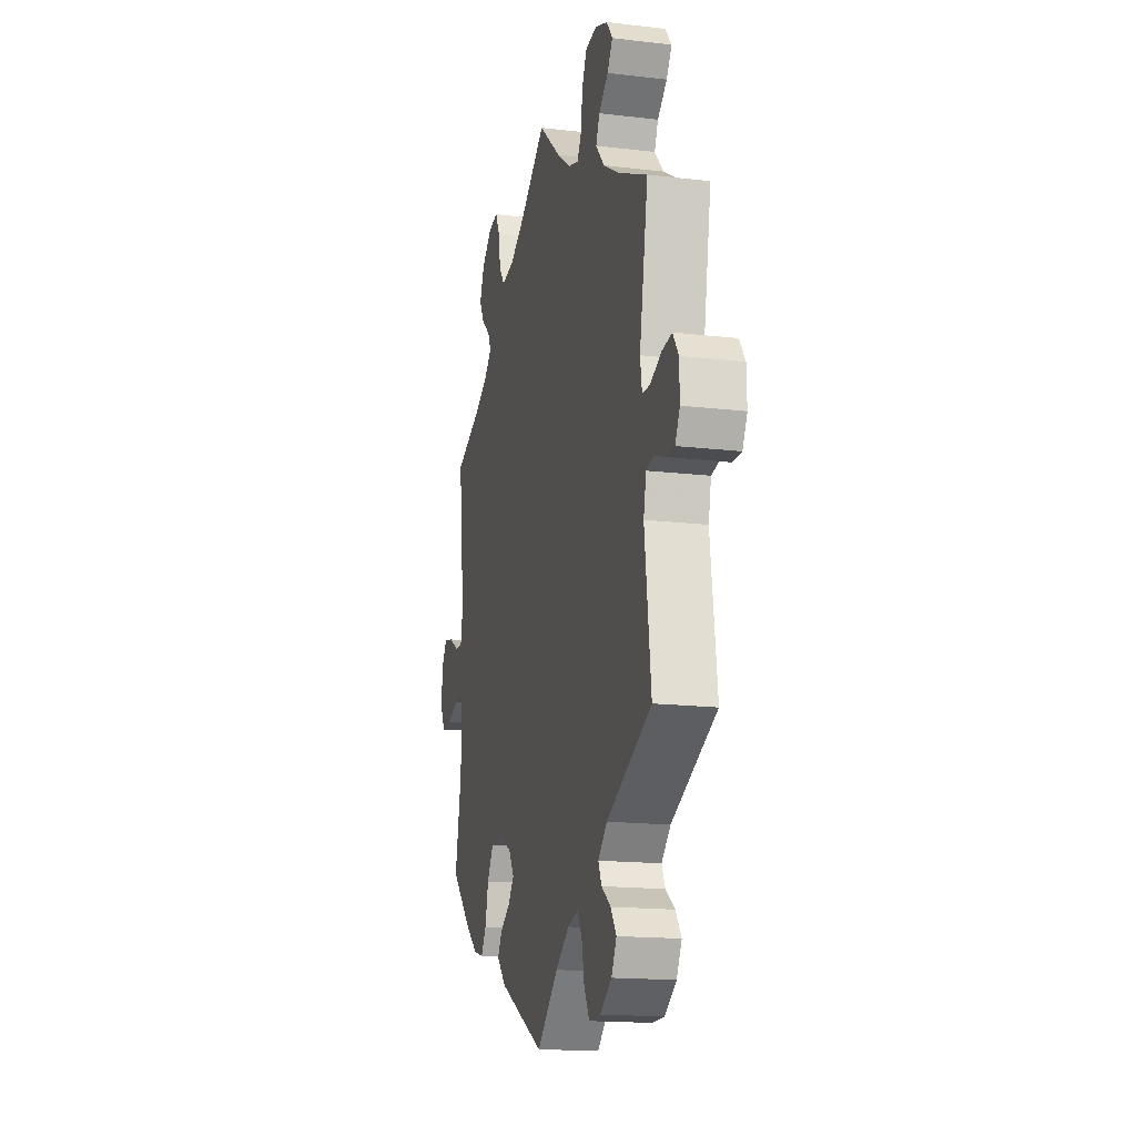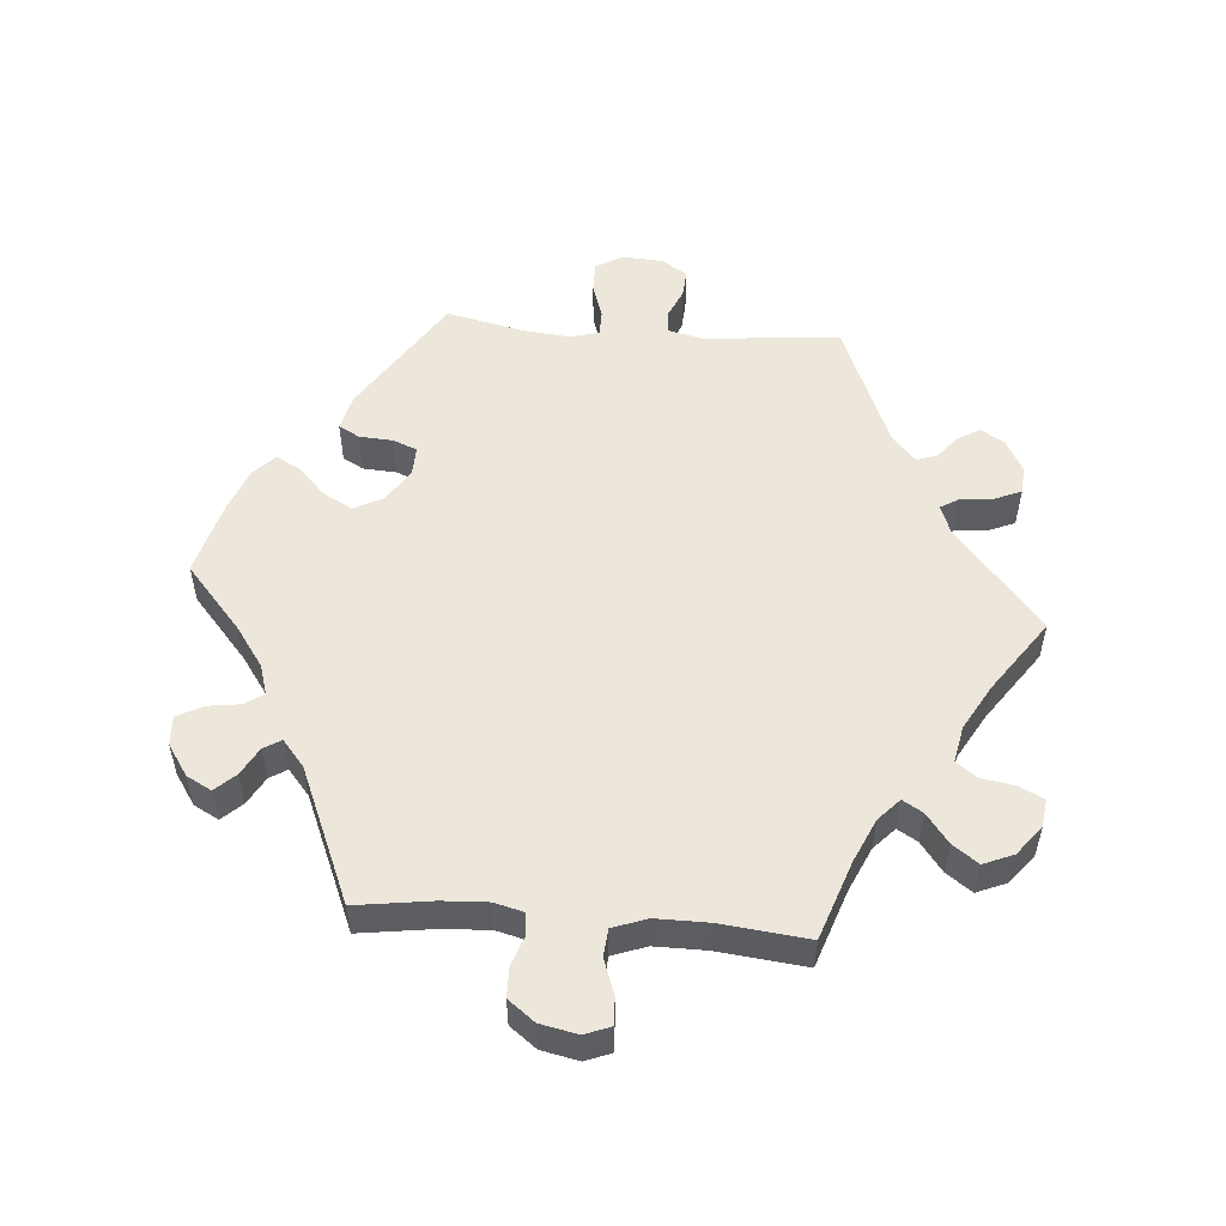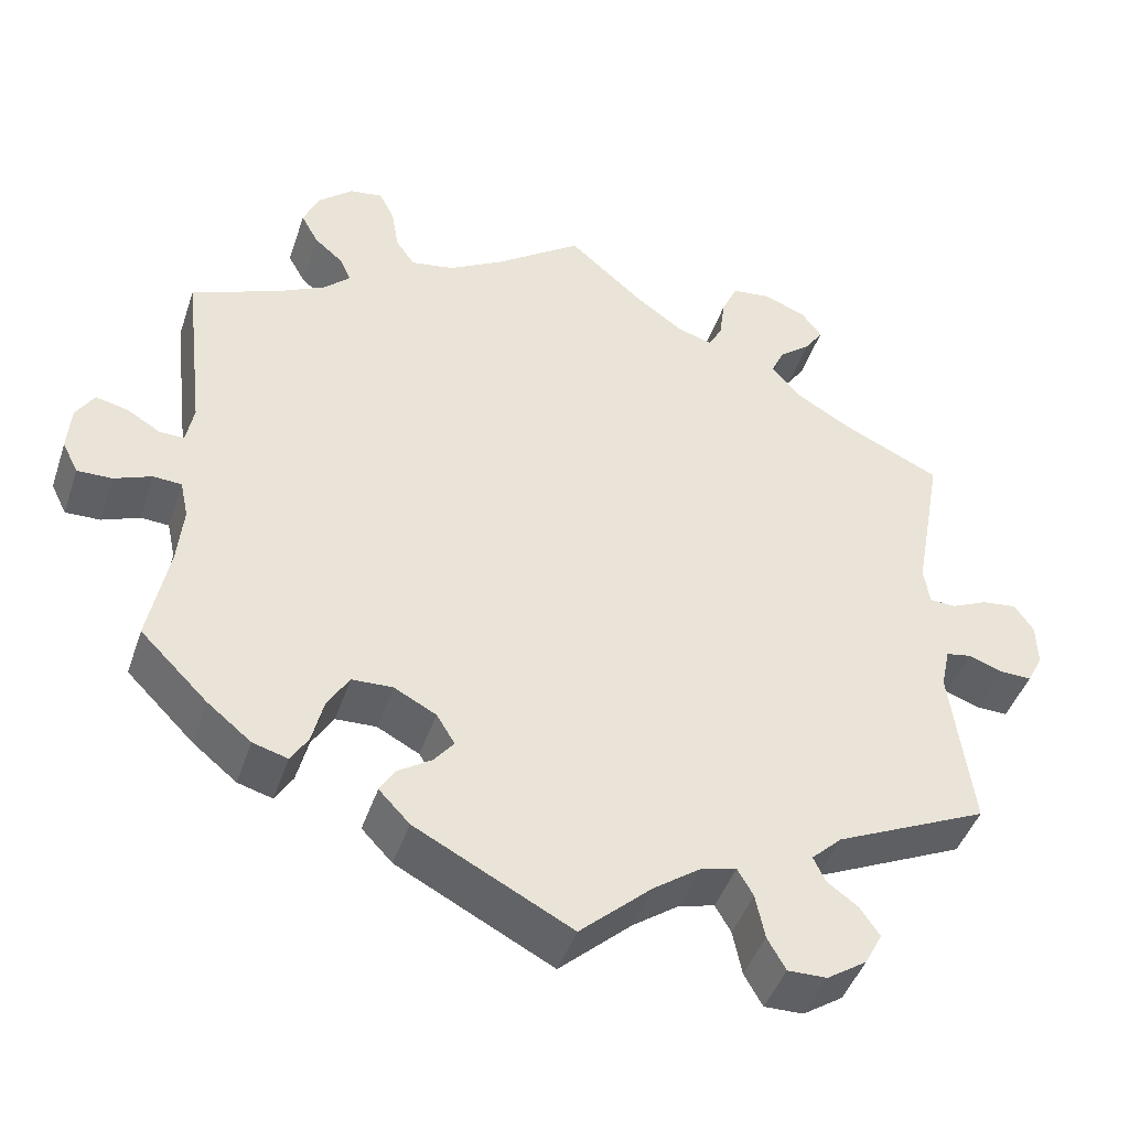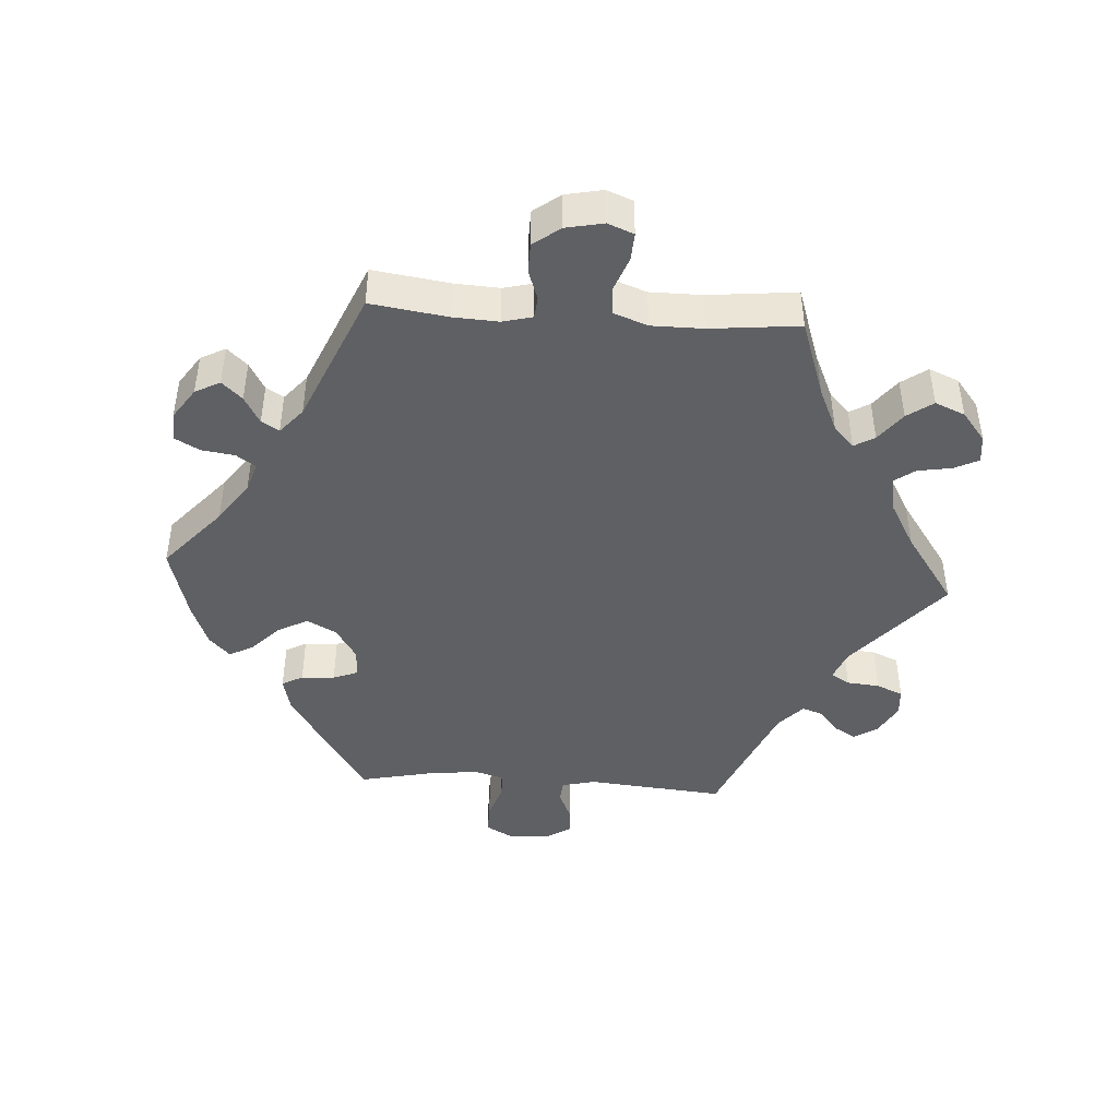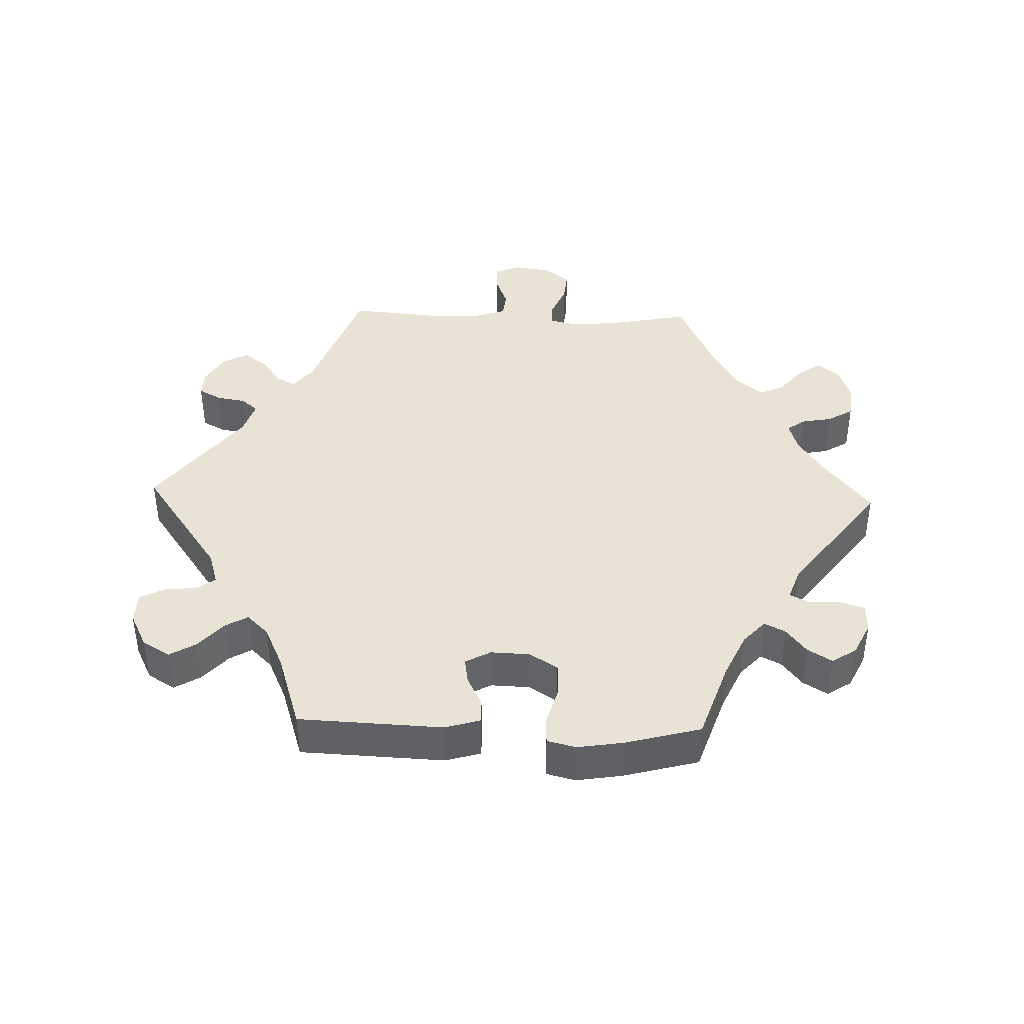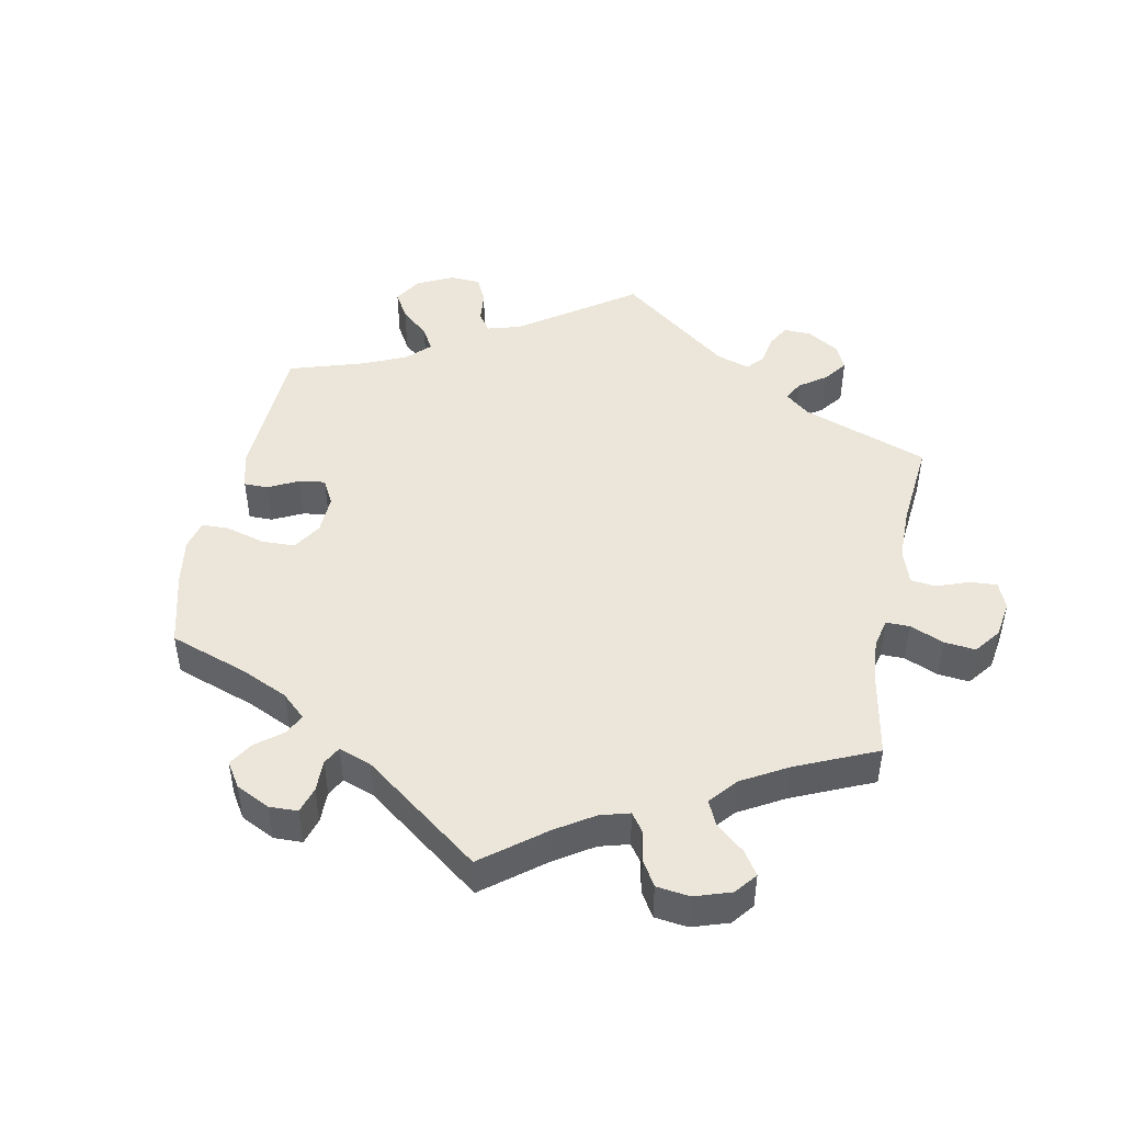
<metadata>
{"format":"obj","ext":"obj","renderer":"f3d","projection":"perspective","resolution":1024,"background":"white","views":[{"elev":-16.5,"azim":76.4,"up":"+Z"},{"elev":53.3,"azim":-25.2,"up":"+Y"},{"elev":-44.7,"azim":-18.2,"up":"+Z"},{"elev":-44.0,"azim":-33.8,"up":"+Y"},{"elev":41.2,"azim":-148.1,"up":"+Y"},{"elev":47.0,"azim":-48.4,"up":"+Y"}]}
</metadata>
<code>
v -0.396 0.07 0.331
v -0.337 0.07 0.361
v -0.305 0.07 0.392
v -0.318 0.07 0.421
v -0.353 0.07 0.451
v -0.374 0.07 0.489
v -0.355 0.07 0.534
v -0.313 0.07 0.571
v -0.273 0.07 0.577
v -0.255 0.07 0.541
v -0.246 0.07 0.488
v -0.223 0.07 0.455
v -0.171 0.07 0.464
v -0.105 0.07 0.502
v 0 0.07 0.578
v 0.091 0.07 0.499
v 0.148 0.07 0.458
v 0.19 0.07 0.445
v 0.207 0.07 0.475
v 0.214 0.07 0.528
v 0.233 0.07 0.57
v 0.28 0.07 0.576
v 0.331 0.07 0.556
v 0.356 0.07 0.523
v 0.334 0.07 0.49
v 0.295 0.07 0.458
v 0.28 0.07 0.424
v 0.316 0.07 0.383
v 0.382 0.07 0.344
v 0.5 0.07 0.289
v 0.465 0.07 0.097
v 0.472 0.07 0.051
v 0.504 0.07 0.05
v 0.548 0.07 0.07
v 0.59 0.07 0.075
v 0.613 0.07 0.041
v 0.614 0.07 -0.012
v 0.595 0.07 -0.048
v 0.557 0.07 -0.047
v 0.516 0.07 -0.032
v 0.485 0.07 -0.038
v 0.474 0.07 -0.088
v 0.5 0.07 -0.289
v 0.316 0.07 -0.374
v 0.279 0.07 -0.409
v 0.293 0.07 -0.439
v 0.331 0.07 -0.467
v 0.354 0.07 -0.501
v 0.333 0.07 -0.541
v 0.285 0.07 -0.573
v 0.238 0.07 -0.574
v 0.216 0.07 -0.535
v 0.205 0.07 -0.481
v 0.186 0.07 -0.448
v 0.143 0.07 -0.459
v 0.087 0.07 -0.499
v 0 0.07 -0.578
v -0.188 0.07 -0.48
v -0.225 0.07 -0.441
v -0.207 0.07 -0.411
v -0.166 0.07 -0.384
v -0.142 0.07 -0.354
v -0.164 0.07 -0.318
v -0.215 0.07 -0.291
v -0.264 0.07 -0.293
v -0.29 0.07 -0.335
v -0.304 0.07 -0.391
v -0.325 0.07 -0.425
v -0.367 0.07 -0.413
v -0.42 0.07 -0.37
v -0.501 0.07 -0.289
v -0.477 0.07 -0.168
v -0.47 0.07 -0.096
v -0.48 0.07 -0.05
v -0.514 0.07 -0.048
v -0.559 0.07 -0.066
v -0.601 0.07 -0.067
v -0.62 0.07 -0.029
v -0.616 0.07 0.026
v -0.594 0.07 0.061
v -0.555 0.07 0.052
v -0.515 0.07 0.028
v -0.485 0.07 0.027
v -0.476 0.07 0.076
v -0.501 0.07 0.289
v -0.396 0 0.331
v -0.337 0 0.361
v -0.305 0 0.392
v -0.318 0 0.421
v -0.353 0 0.451
v -0.374 0 0.489
v -0.355 0 0.534
v -0.313 0 0.571
v -0.273 0 0.577
v -0.255 0 0.541
v -0.246 0 0.488
v -0.223 0 0.455
v -0.171 0 0.464
v -0.105 0 0.502
v 0 0 0.578
v 0.091 0 0.499
v 0.148 0 0.458
v 0.19 0 0.445
v 0.207 0 0.475
v 0.214 0 0.528
v 0.233 0 0.57
v 0.28 0 0.576
v 0.331 0 0.556
v 0.356 0 0.523
v 0.334 0 0.49
v 0.295 0 0.458
v 0.28 0 0.424
v 0.316 0 0.383
v 0.382 0 0.344
v 0.5 0 0.289
v 0.465 0 0.097
v 0.472 0 0.051
v 0.504 0 0.05
v 0.548 0 0.07
v 0.59 0 0.075
v 0.613 0 0.041
v 0.614 0 -0.012
v 0.595 0 -0.048
v 0.557 0 -0.047
v 0.516 0 -0.032
v 0.485 0 -0.038
v 0.474 0 -0.088
v 0.5 0 -0.289
v 0.316 0 -0.374
v 0.279 0 -0.409
v 0.293 0 -0.439
v 0.331 0 -0.467
v 0.354 0 -0.501
v 0.333 0 -0.541
v 0.285 0 -0.573
v 0.238 0 -0.574
v 0.216 0 -0.535
v 0.205 0 -0.481
v 0.186 0 -0.448
v 0.143 0 -0.459
v 0.087 0 -0.499
v 0 0 -0.578
v -0.188 0 -0.48
v -0.225 0 -0.441
v -0.207 0 -0.411
v -0.166 0 -0.384
v -0.142 0 -0.354
v -0.164 0 -0.318
v -0.215 0 -0.291
v -0.264 0 -0.293
v -0.29 0 -0.335
v -0.304 0 -0.391
v -0.325 0 -0.425
v -0.367 0 -0.413
v -0.42 0 -0.37
v -0.501 0 -0.289
v -0.477 0 -0.168
v -0.47 0 -0.096
v -0.48 0 -0.05
v -0.514 0 -0.048
v -0.559 0 -0.066
v -0.601 0 -0.067
v -0.62 0 -0.029
v -0.616 0 0.026
v -0.594 0 0.061
v -0.555 0 0.052
v -0.515 0 0.028
v -0.485 0 0.027
v -0.476 0 0.076
v -0.501 0 0.289
f 84 85 1
f 83 84 1 2
f 79 80 81 82
f 79 82 83
f 78 79 83
f 75 76 77 78
f 74 75 78 83
f 73 74 83 2
f 69 70 71 72
f 66 67 68 69
f 65 66 69 72
f 64 65 72 73
f 58 59 60 61
f 56 57 58 61
f 55 56 61 62
f 54 55 62 63
f 50 51 52 53
f 50 53 54
f 49 50 54
f 46 47 48 49
f 45 46 49 54
f 44 45 54 63
f 42 43 44 63
f 37 38 39 40
f 37 40 41
f 36 37 41
f 33 34 35 36
f 32 33 36 41
f 31 32 41 42
f 29 30 31
f 28 29 31 42
f 23 24 25 26
f 23 26 27
f 22 23 27
f 19 20 21 22
f 18 19 22 27
f 14 15 16
f 13 14 16 17
f 12 13 17 18
f 8 9 10 11
f 8 11 12
f 7 8 12
f 4 5 6 7
f 3 4 7 12
f 42 63 64 73
f 27 28 42 73
f 12 18 27 73
f 2 3 12 73
f 86 170 169
f 87 86 169 168
f 167 166 165 164
f 168 167 164
f 168 164 163
f 163 162 161 160
f 168 163 160 159
f 87 168 159 158
f 157 156 155 154
f 154 153 152 151
f 157 154 151 150
f 158 157 150 149
f 146 145 144 143
f 146 143 142 141
f 147 146 141 140
f 148 147 140 139
f 138 137 136 135
f 139 138 135
f 139 135 134
f 134 133 132 131
f 139 134 131 130
f 148 139 130 129
f 148 129 128 127
f 125 124 123 122
f 126 125 122
f 126 122 121
f 121 120 119 118
f 126 121 118 117
f 127 126 117 116
f 116 115 114
f 127 116 114 113
f 111 110 109 108
f 112 111 108
f 112 108 107
f 107 106 105 104
f 112 107 104 103
f 101 100 99
f 102 101 99 98
f 103 102 98 97
f 96 95 94 93
f 97 96 93
f 97 93 92
f 92 91 90 89
f 97 92 89 88
f 158 149 148 127
f 158 127 113 112
f 158 112 103 97
f 158 97 88 87
f 1 86 87 2
f 2 87 88 3
f 3 88 89 4
f 4 89 90 5
f 5 90 91 6
f 6 91 92 7
f 7 92 93 8
f 8 93 94 9
f 9 94 95 10
f 10 95 96 11
f 11 96 97 12
f 12 97 98 13
f 13 98 99 14
f 14 99 100 15
f 15 100 101 16
f 16 101 102 17
f 17 102 103 18
f 18 103 104 19
f 19 104 105 20
f 20 105 106 21
f 21 106 107 22
f 22 107 108 23
f 23 108 109 24
f 24 109 110 25
f 25 110 111 26
f 26 111 112 27
f 27 112 113 28
f 28 113 114 29
f 29 114 115 30
f 30 115 116 31
f 31 116 117 32
f 32 117 118 33
f 33 118 119 34
f 34 119 120 35
f 35 120 121 36
f 36 121 122 37
f 37 122 123 38
f 38 123 124 39
f 39 124 125 40
f 40 125 126 41
f 41 126 127 42
f 42 127 128 43
f 43 128 129 44
f 44 129 130 45
f 45 130 131 46
f 46 131 132 47
f 47 132 133 48
f 48 133 134 49
f 49 134 135 50
f 50 135 136 51
f 51 136 137 52
f 52 137 138 53
f 53 138 139 54
f 54 139 140 55
f 55 140 141 56
f 56 141 142 57
f 57 142 143 58
f 58 143 144 59
f 59 144 145 60
f 60 145 146 61
f 61 146 147 62
f 62 147 148 63
f 63 148 149 64
f 64 149 150 65
f 65 150 151 66
f 66 151 152 67
f 67 152 153 68
f 68 153 154 69
f 69 154 155 70
f 70 155 156 71
f 71 156 157 72
f 72 157 158 73
f 73 158 159 74
f 74 159 160 75
f 75 160 161 76
f 76 161 162 77
f 77 162 163 78
f 78 163 164 79
f 79 164 165 80
f 80 165 166 81
f 81 166 167 82
f 82 167 168 83
f 83 168 169 84
f 84 169 170 85
f 85 170 86 1

</code>
